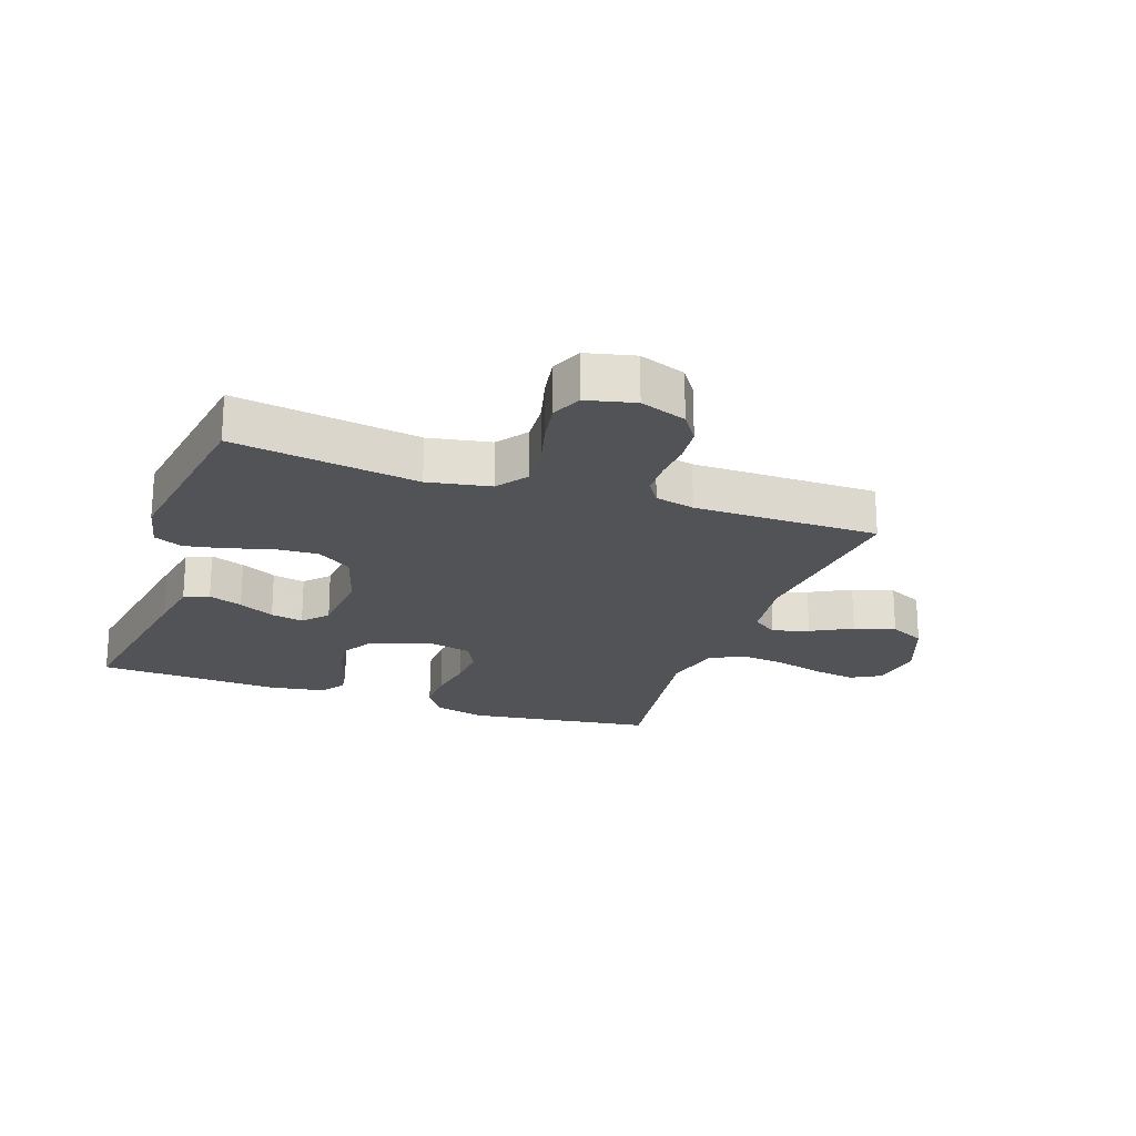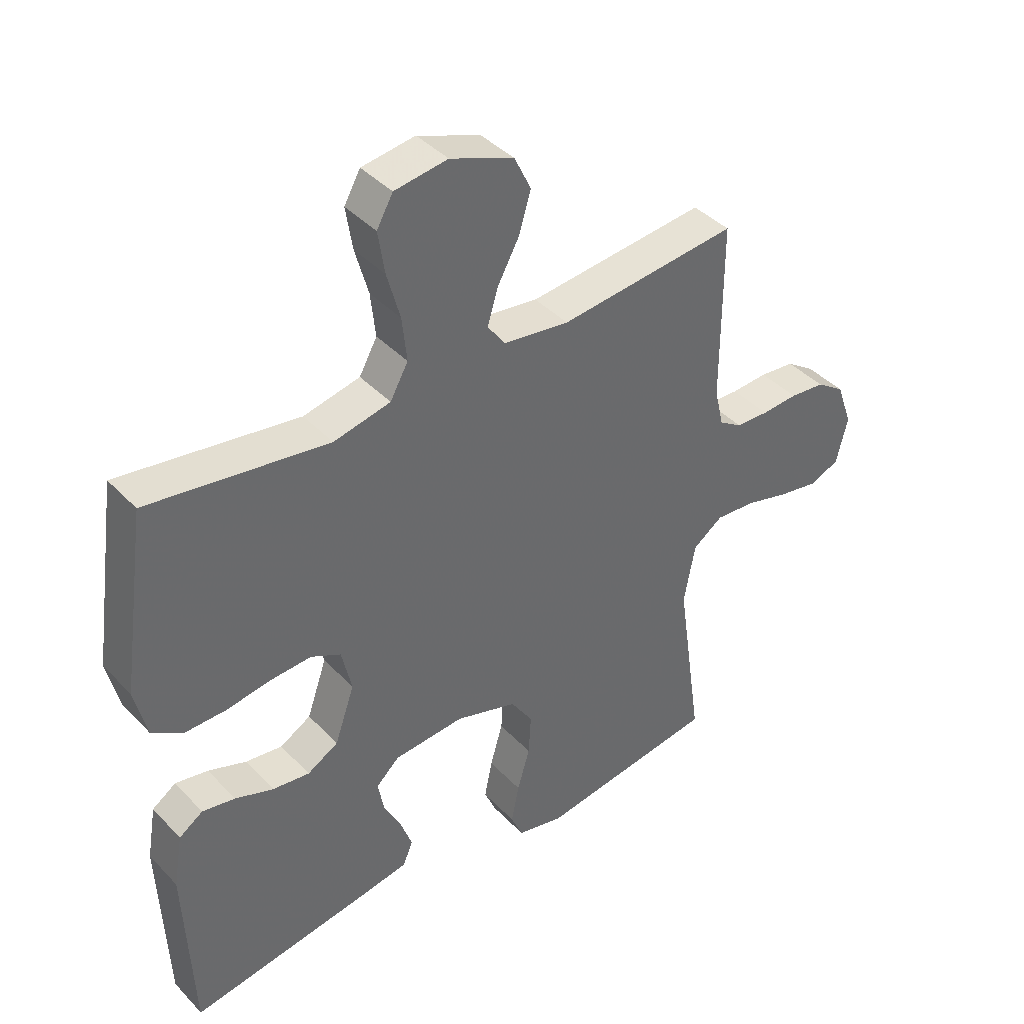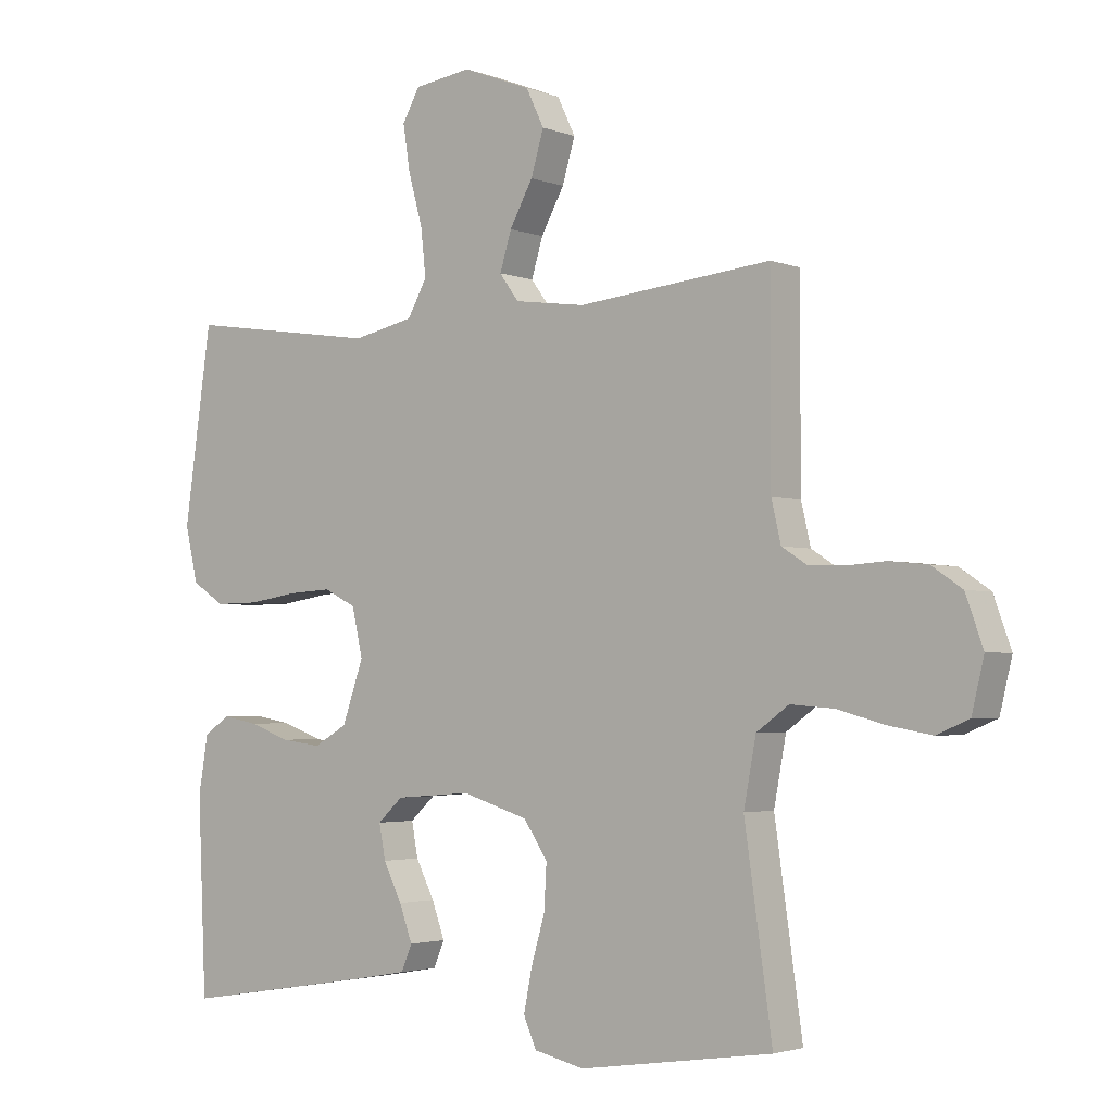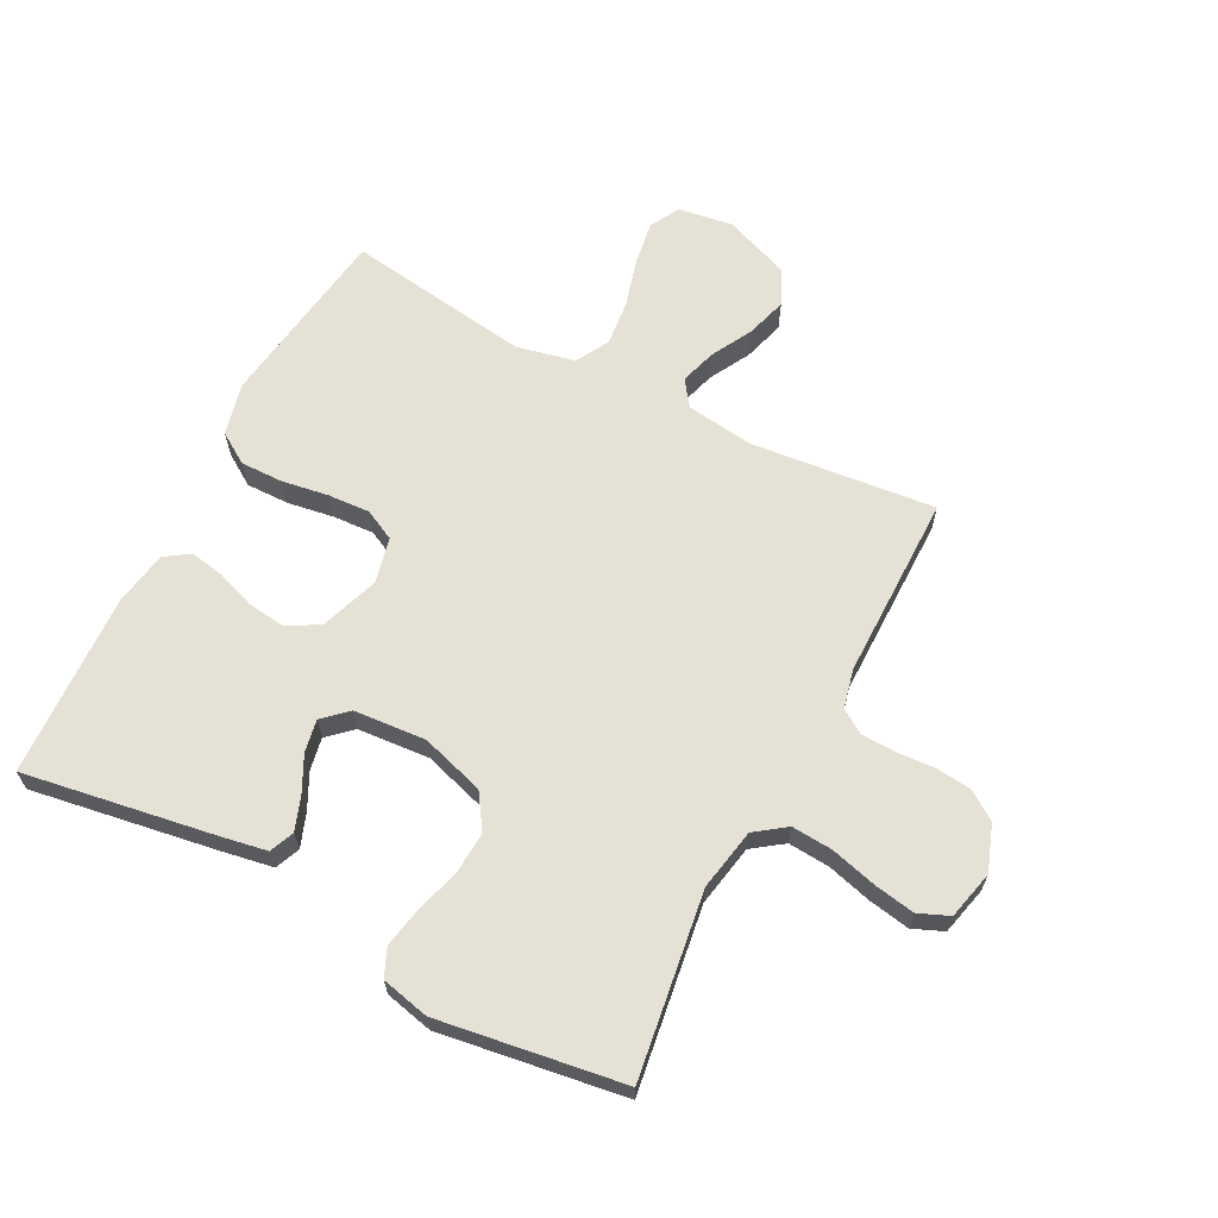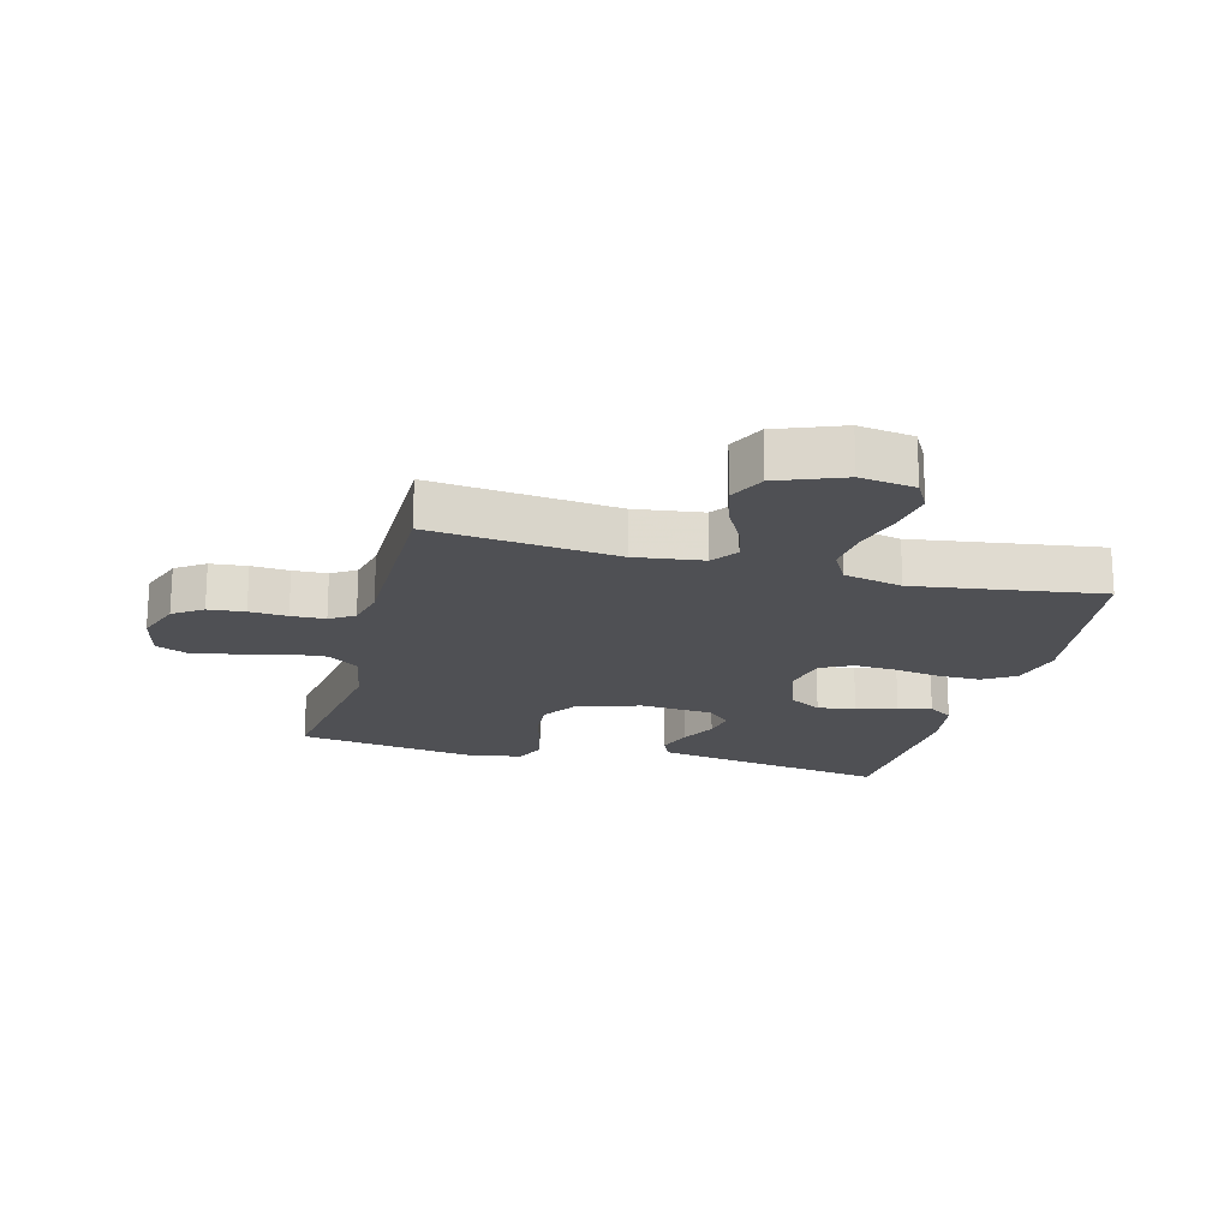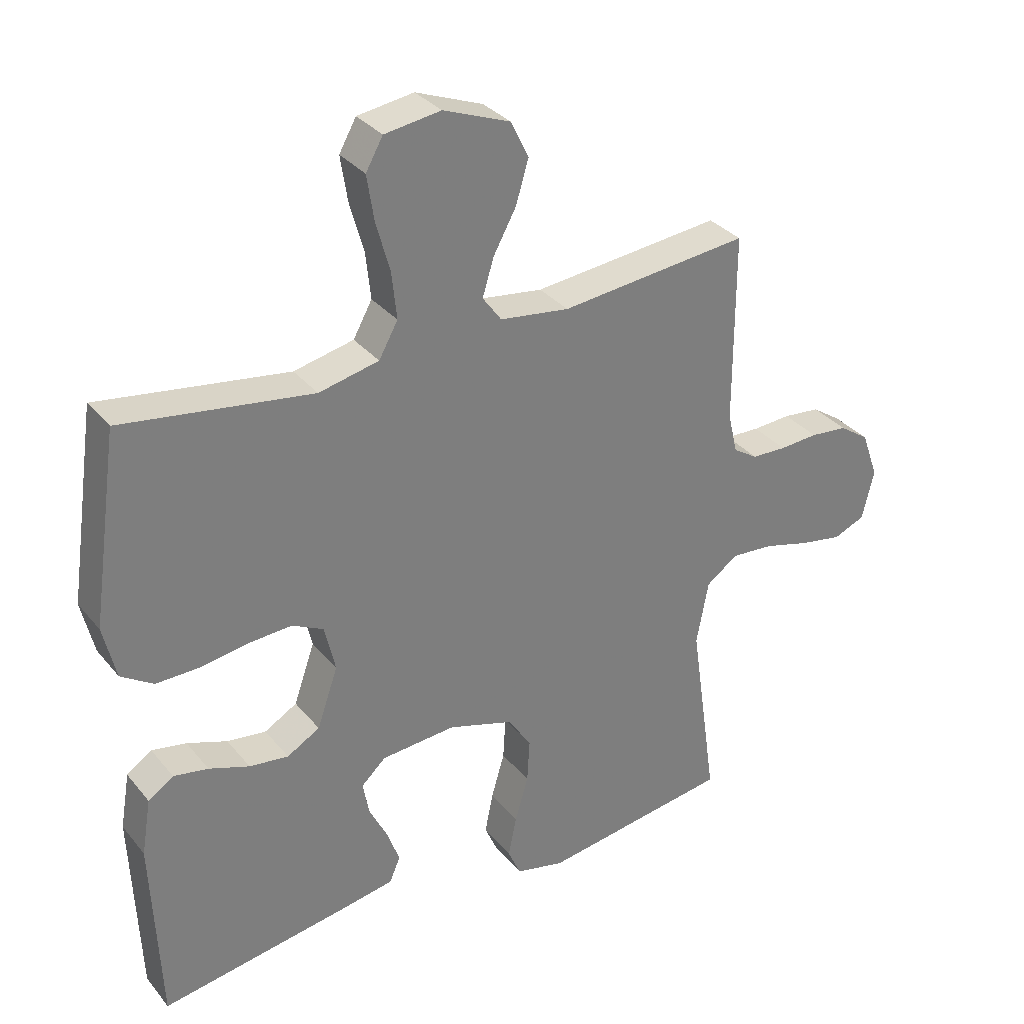
<metadata>
{"format":"obj","ext":"obj","renderer":"f3d","projection":"perspective","resolution":1024,"background":"white","views":[{"elev":-21.7,"azim":-109.5,"up":"+Y"},{"elev":40.4,"azim":141.4,"up":"+Z"},{"elev":-2.8,"azim":-142.3,"up":"+Z"},{"elev":64.7,"azim":-152.6,"up":"+Y"},{"elev":-19.1,"azim":-14.8,"up":"+Y"},{"elev":32.4,"azim":147.4,"up":"+Z"}]}
</metadata>
<code>
v -0.5 0.07 -0.5
v -0.457 0.07 -0.2
v -0.476 0.07 -0.099
v -0.526 0.07 -0.063
v -0.593 0.07 -0.068
v -0.667 0.07 -0.088
v -0.734 0.07 -0.1
v -0.784 0.07 -0.079
v -0.803 0.07 0
v -0.776 0.07 0.075
v -0.729 0.07 0.107
v -0.67 0.07 0.113
v -0.609 0.07 0.109
v -0.554 0.07 0.111
v -0.515 0.07 0.136
v -0.5 0.07 0.2
v -0.5 0.07 0.5
v -0.2 0.07 0.469
v -0.09 0.07 0.484
v -0.06 0.07 0.525
v -0.078 0.07 0.584
v -0.114 0.07 0.65
v -0.134 0.07 0.717
v -0.106 0.07 0.775
v 0 0.07 0.816
v 0.089 0.07 0.803
v 0.116 0.07 0.755
v 0.105 0.07 0.684
v 0.083 0.07 0.605
v 0.075 0.07 0.531
v 0.105 0.07 0.477
v 0.2 0.07 0.456
v 0.5 0.07 0.5
v 0.543 0.07 0.2
v 0.523 0.07 0.115
v 0.472 0.07 0.082
v 0.403 0.07 0.083
v 0.327 0.07 0.095
v 0.259 0.07 0.099
v 0.209 0.07 0.074
v 0.192 0.07 0
v 0.225 0.07 -0.095
v 0.277 0.07 -0.125
v 0.339 0.07 -0.117
v 0.403 0.07 -0.094
v 0.458 0.07 -0.084
v 0.498 0.07 -0.111
v 0.513 0.07 -0.2
v 0.5 0.07 -0.5
v 0.2 0.07 -0.452
v 0.115 0.07 -0.437
v 0.098 0.07 -0.397
v 0.118 0.07 -0.342
v 0.147 0.07 -0.284
v 0.157 0.07 -0.231
v 0.118 0.07 -0.195
v 0 0.07 -0.186
v -0.103 0.07 -0.218
v -0.14 0.07 -0.274
v -0.136 0.07 -0.343
v -0.115 0.07 -0.415
v -0.102 0.07 -0.48
v -0.122 0.07 -0.526
v -0.2 0.07 -0.544
v -0.5 0 -0.5
v -0.457 0 -0.2
v -0.476 0 -0.099
v -0.526 0 -0.063
v -0.593 0 -0.068
v -0.667 0 -0.088
v -0.734 0 -0.1
v -0.784 0 -0.079
v -0.803 0 0
v -0.776 0 0.075
v -0.729 0 0.107
v -0.67 0 0.113
v -0.609 0 0.109
v -0.554 0 0.111
v -0.515 0 0.136
v -0.5 0 0.2
v -0.5 0 0.5
v -0.2 0 0.469
v -0.09 0 0.484
v -0.06 0 0.525
v -0.078 0 0.584
v -0.114 0 0.65
v -0.134 0 0.717
v -0.106 0 0.775
v 0 0 0.816
v 0.089 0 0.803
v 0.116 0 0.755
v 0.105 0 0.684
v 0.083 0 0.605
v 0.075 0 0.531
v 0.105 0 0.477
v 0.2 0 0.456
v 0.5 0 0.5
v 0.543 0 0.2
v 0.523 0 0.115
v 0.472 0 0.082
v 0.403 0 0.083
v 0.327 0 0.095
v 0.259 0 0.099
v 0.209 0 0.074
v 0.192 0 0
v 0.225 0 -0.095
v 0.277 0 -0.125
v 0.339 0 -0.117
v 0.403 0 -0.094
v 0.458 0 -0.084
v 0.498 0 -0.111
v 0.513 0 -0.2
v 0.5 0 -0.5
v 0.2 0 -0.452
v 0.115 0 -0.437
v 0.098 0 -0.397
v 0.118 0 -0.342
v 0.147 0 -0.284
v 0.157 0 -0.231
v 0.118 0 -0.195
v 0 0 -0.186
v -0.103 0 -0.218
v -0.14 0 -0.274
v -0.136 0 -0.343
v -0.115 0 -0.415
v -0.102 0 -0.48
v -0.122 0 -0.526
v -0.2 0 -0.544
f 64 1 2
f 63 64 2
f 62 63 2
f 61 62 2
f 60 61 2
f 59 60 2 3
f 58 59 3 4
f 57 58 4
f 56 57 4
f 52 53 54
f 51 52 54
f 50 51 54
f 49 50 54
f 48 49 54
f 47 48 54
f 46 47 54
f 45 46 54
f 44 45 54
f 43 44 54 55
f 42 43 55 56
f 36 37 38
f 35 36 38
f 34 35 38
f 33 34 38
f 32 33 38
f 31 32 38 39
f 30 31 39 40
f 27 28 29
f 26 27 29
f 25 26 29
f 24 25 29
f 23 24 29
f 22 23 29
f 21 22 29
f 20 21 29 30
f 30 40 41
f 20 30 41
f 19 20 41
f 16 17 18
f 42 56 4
f 41 42 4
f 19 41 4
f 18 19 4
f 16 18 4
f 15 16 4
f 11 12 13
f 10 11 13
f 9 10 13
f 8 9 13
f 7 8 13
f 6 7 13
f 5 6 13
f 14 15 4 5
f 5 13 14
f 66 65 128
f 66 128 127
f 66 127 126
f 66 126 125
f 66 125 124
f 67 66 124 123
f 68 67 123 122
f 68 122 121
f 68 121 120
f 118 117 116
f 118 116 115
f 118 115 114
f 118 114 113
f 118 113 112
f 118 112 111
f 118 111 110
f 118 110 109
f 118 109 108
f 119 118 108 107
f 120 119 107 106
f 102 101 100
f 102 100 99
f 102 99 98
f 102 98 97
f 102 97 96
f 103 102 96 95
f 104 103 95 94
f 93 92 91
f 93 91 90
f 93 90 89
f 93 89 88
f 93 88 87
f 93 87 86
f 93 86 85
f 94 93 85 84
f 105 104 94
f 105 94 84
f 105 84 83
f 82 81 80
f 68 120 106
f 68 106 105
f 68 105 83
f 68 83 82
f 68 82 80
f 68 80 79
f 77 76 75
f 77 75 74
f 77 74 73
f 77 73 72
f 77 72 71
f 77 71 70
f 77 70 69
f 69 68 79 78
f 78 77 69
f 1 65 66 2
f 2 66 67 3
f 3 67 68 4
f 4 68 69 5
f 5 69 70 6
f 6 70 71 7
f 7 71 72 8
f 8 72 73 9
f 9 73 74 10
f 10 74 75 11
f 11 75 76 12
f 12 76 77 13
f 13 77 78 14
f 14 78 79 15
f 15 79 80 16
f 16 80 81 17
f 17 81 82 18
f 18 82 83 19
f 19 83 84 20
f 20 84 85 21
f 21 85 86 22
f 22 86 87 23
f 23 87 88 24
f 24 88 89 25
f 25 89 90 26
f 26 90 91 27
f 27 91 92 28
f 28 92 93 29
f 29 93 94 30
f 30 94 95 31
f 31 95 96 32
f 32 96 97 33
f 33 97 98 34
f 34 98 99 35
f 35 99 100 36
f 36 100 101 37
f 37 101 102 38
f 38 102 103 39
f 39 103 104 40
f 40 104 105 41
f 41 105 106 42
f 42 106 107 43
f 43 107 108 44
f 44 108 109 45
f 45 109 110 46
f 46 110 111 47
f 47 111 112 48
f 48 112 113 49
f 49 113 114 50
f 50 114 115 51
f 51 115 116 52
f 52 116 117 53
f 53 117 118 54
f 54 118 119 55
f 55 119 120 56
f 56 120 121 57
f 57 121 122 58
f 58 122 123 59
f 59 123 124 60
f 60 124 125 61
f 61 125 126 62
f 62 126 127 63
f 63 127 128 64
f 64 128 65 1

</code>
